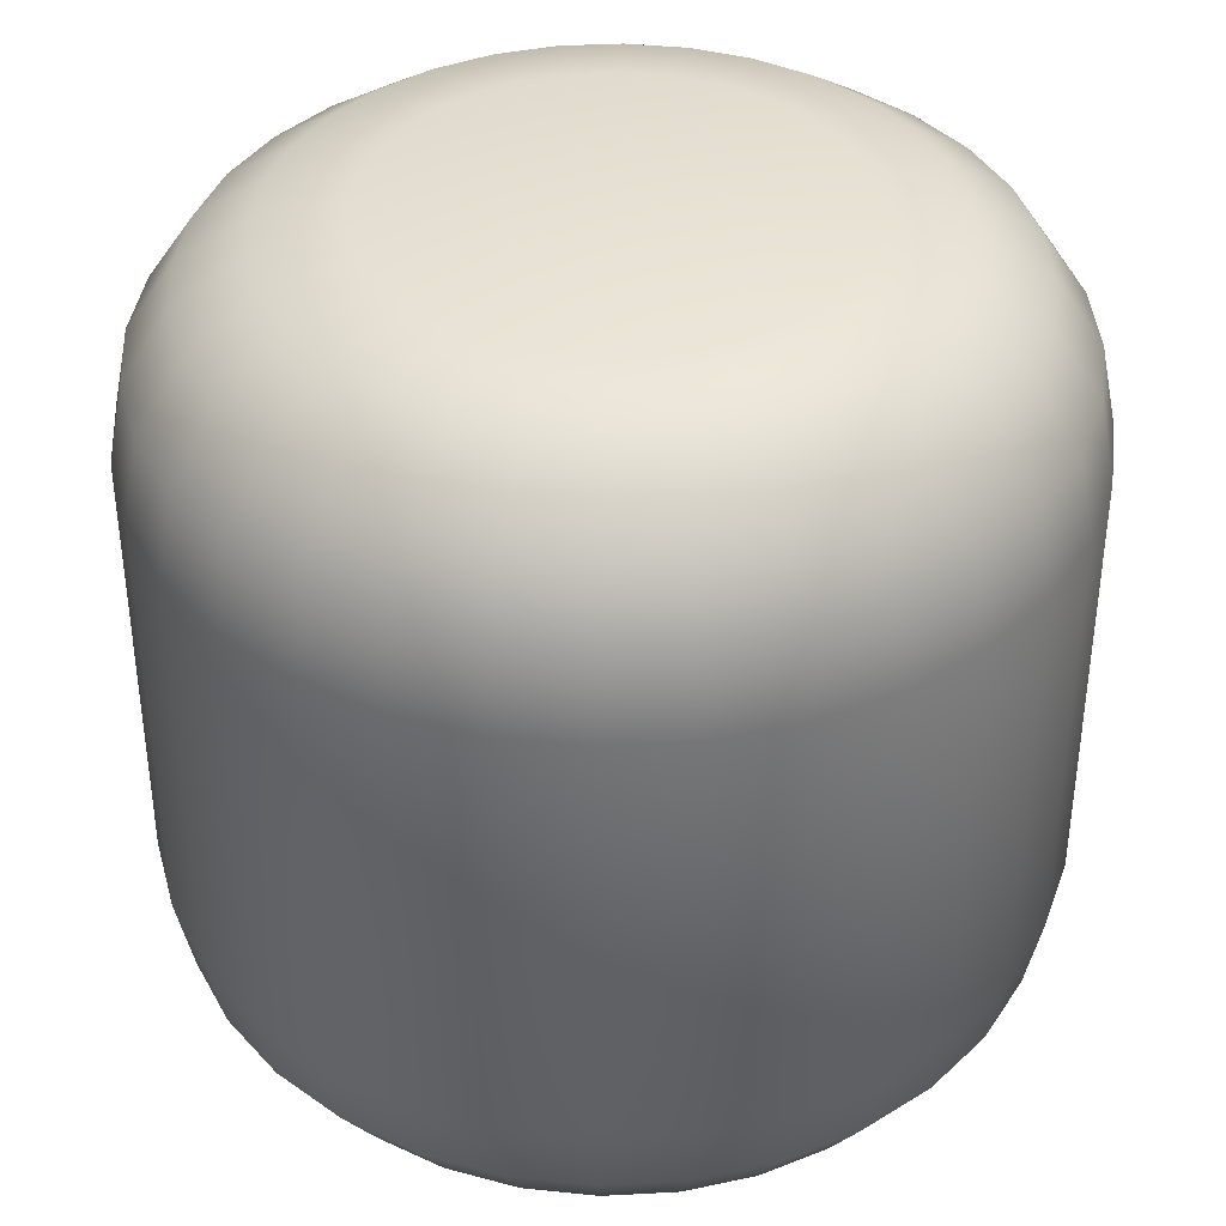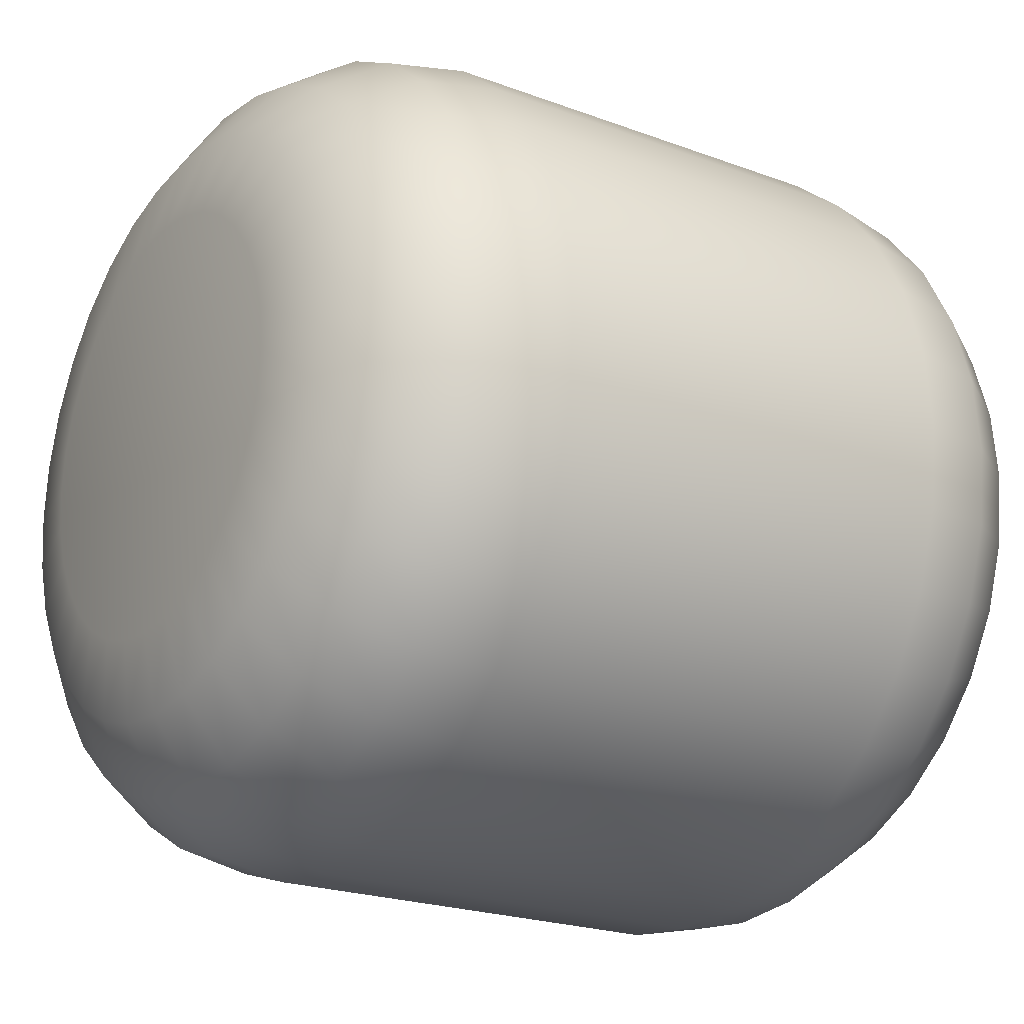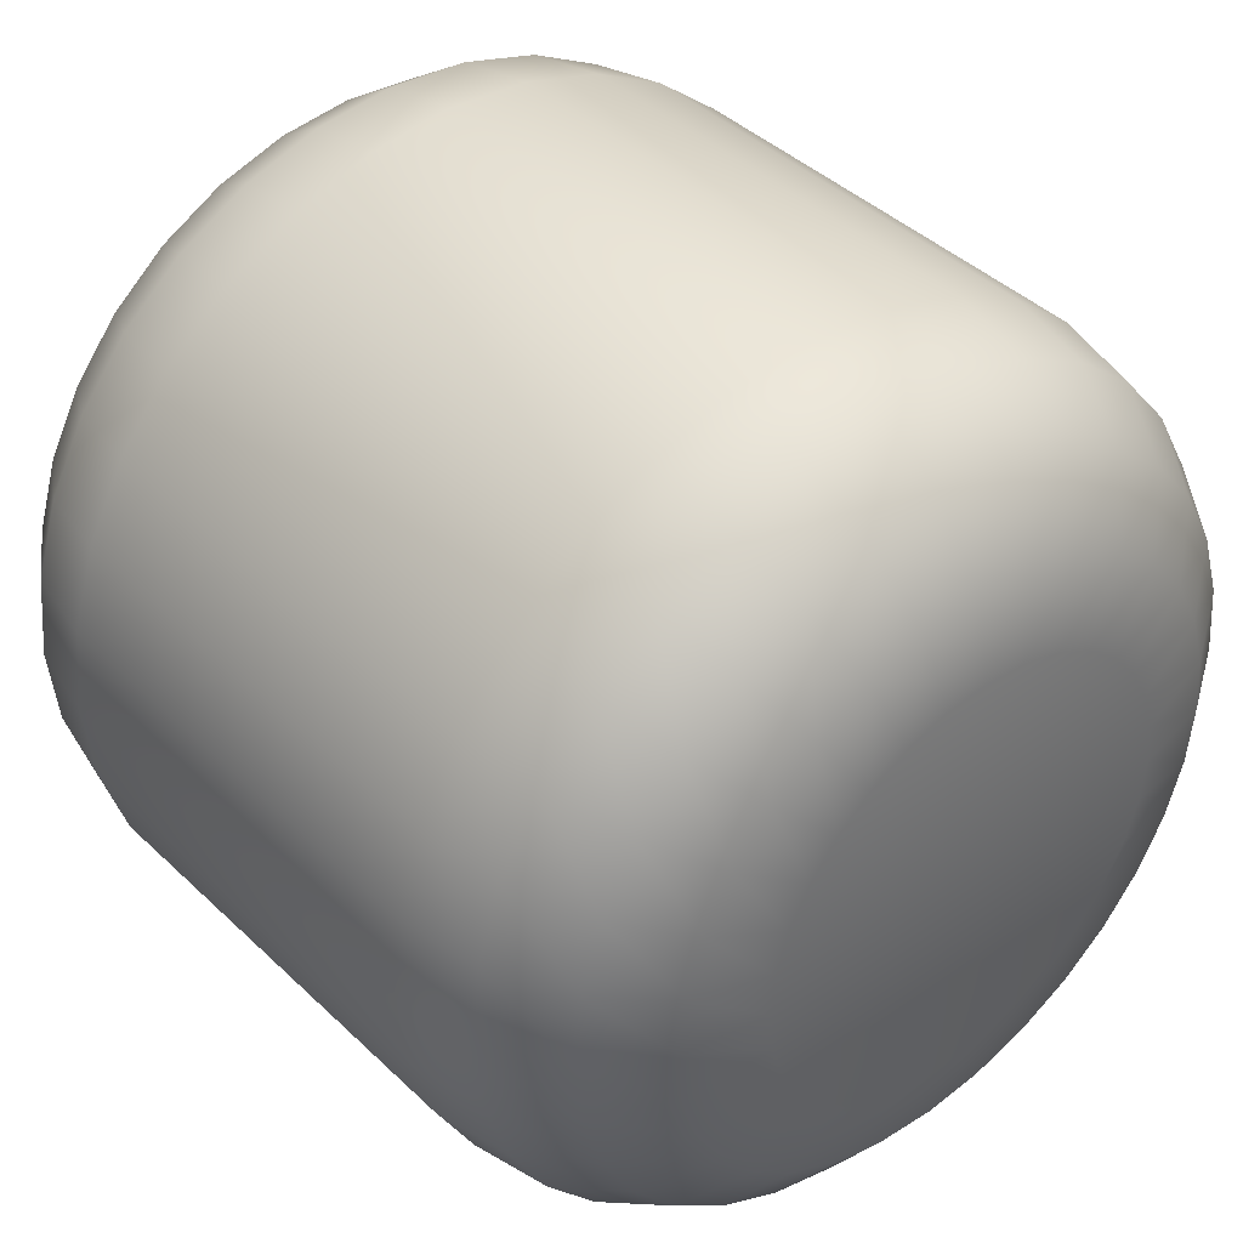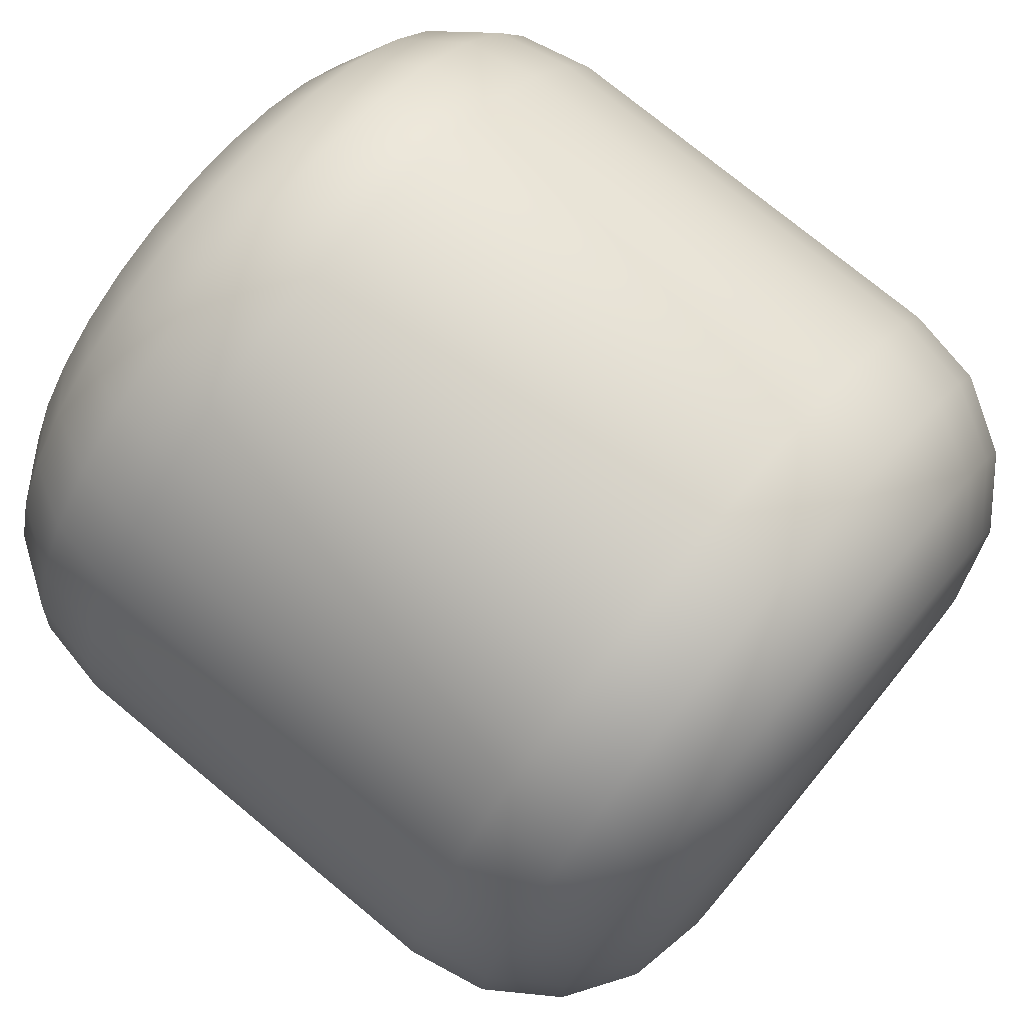
<metadata>
{"format":"obj","ext":"obj","renderer":"f3d","projection":"perspective","resolution":1024,"background":"white","views":[{"elev":39.2,"azim":-178.2,"up":"+Y"},{"elev":-21.4,"azim":56.2,"up":"+Z"},{"elev":41.2,"azim":-41.0,"up":"+Z"},{"elev":75.5,"azim":129.5,"up":"+Z"}]}
</metadata>
<code>
o HEAD
v -0.1248 4.454 -0.6275
v -0.1248 5.11 -0.6275
v 0 5.11 -0.6397
v 0 4.454 -0.6397
v 0.2448 4.454 -0.591
v 0.2448 5.11 -0.591
v 0.3554 5.11 -0.5319
v 0.3554 4.454 -0.5319
v 0.4524 5.11 -0.4524
v 0.4524 4.454 -0.4524
v 0.5319 5.11 -0.3554
v 0.5319 4.454 -0.3554
v 0.5911 5.11 -0.2448
v 0.5911 4.454 -0.2448
v 0.6275 5.11 -0.1248
v 0.6275 4.454 -0.1248
v 0.6397 5.11 1e-06
v 0.6397 4.454 1e-06
v 0.6275 5.11 0.1248
v 0.6275 4.454 0.1248
v 0.5911 5.11 0.2448
v 0.5911 4.454 0.2448
v 0.5319 5.11 0.3554
v 0.5319 4.454 0.3554
v 0.4524 5.11 0.4524
v 0.4524 4.454 0.4524
v 0.3554 5.11 0.5319
v 0.3554 4.454 0.5319
v 0.2448 5.11 0.5911
v 0.2448 4.454 0.5911
v 0.1248 5.11 0.6275
v 0.1248 4.454 0.6275
v 0 5.11 0.6398
v 0 4.454 0.6398
v -0.1248 5.11 0.6275
v -0.1248 4.454 0.6275
v -0.2448 5.11 0.5911
v -0.2448 4.454 0.5911
v -0.3554 5.11 0.5319
v -0.3554 4.454 0.5319
v -0.4524 5.11 0.4524
v -0.4524 4.454 0.4524
v -0.5319 5.11 0.3554
v -0.5319 4.454 0.3554
v -0.5911 5.11 0.2448
v -0.5911 4.454 0.2448
v -0.6275 5.11 0.1248
v -0.6275 4.454 0.1248
v -0.6397 5.11 -0
v -0.6397 4.454 -0
v -0.6275 5.11 -0.1248
v -0.6275 4.454 -0.1248
v -0.5911 5.11 -0.2448
v -0.5911 4.454 -0.2448
v -0.5319 5.11 -0.3554
v -0.5319 4.454 -0.3554
v -0.4524 5.11 -0.4524
v -0.4524 4.454 -0.4524
v -0.3554 5.11 -0.5319
v -0.3554 4.454 -0.5319
v -0.2448 5.11 -0.591
v -0.2448 4.454 -0.591
v 0.1248 4.454 -0.6275
v 0.1248 5.11 -0.6275
v 0.06377 5.422 -0.3206
v 0 5.422 -0.3269
v -0.06377 5.422 -0.3206
v -0.1251 5.422 -0.302
v -0.1816 5.422 -0.2718
v -0.2311 5.422 -0.2311
v -0.2718 5.422 -0.1816
v -0.302 5.422 -0.1251
v -0.3206 5.422 -0.06377
v -0.3269 5.422 1e-06
v -0.3206 5.422 0.06377
v -0.302 5.422 0.1251
v -0.2718 5.422 0.1816
v -0.2311 5.422 0.2311
v -0.1816 5.422 0.2718
v -0.1251 5.422 0.302
v -0.06377 5.422 0.3206
v 0 5.422 0.3269
v 0.06377 5.422 0.3206
v 0.1251 5.422 0.302
v 0.1816 5.422 0.2718
v 0.2311 5.422 0.2311
v 0.2718 5.422 0.1816
v 0.302 5.422 0.1251
v 0.3206 5.422 0.06377
v 0.3269 5.422 1e-06
v 0.3206 5.422 -0.06377
v 0.302 5.422 -0.1251
v 0.2718 5.422 -0.1816
v 0.2311 5.422 -0.2311
v 0.1816 5.422 -0.2718
v 0.1251 5.422 -0.302
v 0.1202 4.334 -0.6041
v 0 4.334 -0.6159
v 0.1069 4.233 -0.5376
v 0 4.233 -0.5481
v 0.08713 4.166 -0.438
v 0 4.166 -0.4466
v 0.06377 4.142 -0.3206
v 0 4.142 -0.3269
v 0 5.23 -0.6159
v 0.1202 5.23 -0.6041
v 0 5.331 -0.5481
v 0.1069 5.331 -0.5376
v 0 5.398 -0.4466
v 0.08713 5.398 -0.438
v 0.2357 4.334 -0.569
v 0.2098 4.233 -0.5064
v 0.1709 4.166 -0.4126
v 0.1251 4.142 -0.302
v 0.2357 5.23 -0.569
v 0.2098 5.331 -0.5064
v 0.1709 5.398 -0.4126
v 0.3422 4.334 -0.5121
v 0.3045 4.233 -0.4557
v 0.2481 4.166 -0.3713
v 0.1816 4.142 -0.2718
v 0.3422 5.23 -0.5121
v 0.3045 5.331 -0.4557
v 0.2481 5.398 -0.3713
v 0.4355 4.334 -0.4355
v 0.3876 4.233 -0.3876
v 0.3158 4.166 -0.3158
v 0.2311 4.142 -0.2311
v 0.4355 5.23 -0.4355
v 0.3876 5.331 -0.3876
v 0.3158 5.398 -0.3158
v 0.5121 4.334 -0.3422
v 0.4557 4.233 -0.3045
v 0.3713 4.166 -0.2481
v 0.2718 4.142 -0.1816
v 0.5121 5.23 -0.3422
v 0.4557 5.331 -0.3045
v 0.3713 5.398 -0.2481
v 0.569 4.334 -0.2357
v 0.5064 4.233 -0.2098
v 0.4126 4.166 -0.1709
v 0.302 4.142 -0.1251
v 0.569 5.23 -0.2357
v 0.5064 5.331 -0.2098
v 0.4126 5.398 -0.1709
v 0.6041 4.334 -0.1202
v 0.5376 4.233 -0.1069
v 0.438 4.166 -0.08713
v 0.3206 4.142 -0.06377
v 0.6041 5.23 -0.1202
v 0.5376 5.331 -0.1069
v 0.438 5.398 -0.08713
v 0.6159 4.334 1e-06
v 0.5481 4.233 1e-06
v 0.4466 4.166 1e-06
v 0.3269 4.142 1e-06
v 0.6159 5.23 1e-06
v 0.5481 5.331 1e-06
v 0.4466 5.398 1e-06
v 0.6041 4.334 0.1202
v 0.5376 4.233 0.1069
v 0.438 4.166 0.08713
v 0.3206 4.142 0.06377
v 0.6041 5.23 0.1202
v 0.5376 5.331 0.1069
v 0.438 5.398 0.08713
v 0.569 4.334 0.2357
v 0.5064 4.233 0.2098
v 0.4126 4.166 0.1709
v 0.302 4.142 0.1251
v 0.569 5.23 0.2357
v 0.5064 5.331 0.2098
v 0.4126 5.398 0.1709
v 0.5121 4.334 0.3422
v 0.4557 4.233 0.3045
v 0.3713 4.166 0.2481
v 0.2718 4.142 0.1816
v 0.5121 5.23 0.3422
v 0.4557 5.331 0.3045
v 0.3713 5.398 0.2481
v 0.4355 4.334 0.4355
v 0.3876 4.233 0.3876
v 0.3158 4.166 0.3158
v 0.2311 4.142 0.2311
v 0.4355 5.23 0.4355
v 0.3876 5.331 0.3876
v 0.3158 5.398 0.3158
v 0.3422 4.334 0.5121
v 0.3045 4.233 0.4557
v 0.2481 4.166 0.3713
v 0.1816 4.142 0.2718
v 0.3422 5.23 0.5121
v 0.3045 5.331 0.4557
v 0.2481 5.398 0.3713
v 0.2357 4.334 0.569
v 0.2098 4.233 0.5064
v 0.1709 4.166 0.4126
v 0.1251 4.142 0.302
v 0.2357 5.23 0.569
v 0.2098 5.331 0.5064
v 0.1709 5.398 0.4126
v 0.1202 4.334 0.6041
v 0.1069 4.233 0.5376
v 0.08713 4.166 0.438
v 0.06377 4.142 0.3206
v 0.1202 5.23 0.6041
v 0.1069 5.331 0.5376
v 0.08713 5.398 0.438
v 0 4.334 0.6159
v 0 4.233 0.5481
v 0 4.166 0.4466
v 0 4.142 0.3269
v 0 5.23 0.6159
v 0 5.331 0.5481
v 0 5.398 0.4466
v -0.1202 4.334 0.6041
v -0.1069 4.233 0.5376
v -0.08713 4.166 0.438
v -0.06377 4.142 0.3206
v -0.1202 5.23 0.6041
v -0.1069 5.331 0.5376
v -0.08713 5.398 0.438
v -0.2357 4.334 0.569
v -0.2098 4.233 0.5064
v -0.1709 4.166 0.4126
v -0.1251 4.142 0.302
v -0.2357 5.23 0.569
v -0.2098 5.331 0.5064
v -0.1709 5.398 0.4126
v -0.3422 4.334 0.5121
v -0.3045 4.233 0.4557
v -0.2481 4.166 0.3713
v -0.1816 4.142 0.2718
v -0.3422 5.23 0.5121
v -0.3045 5.331 0.4557
v -0.2481 5.398 0.3713
v -0.4355 4.334 0.4355
v -0.3876 4.233 0.3876
v -0.3158 4.166 0.3158
v -0.2311 4.142 0.2311
v -0.4355 5.23 0.4355
v -0.3876 5.331 0.3876
v -0.3158 5.398 0.3158
v -0.5121 4.334 0.3422
v -0.4557 4.233 0.3045
v -0.3713 4.166 0.2481
v -0.2718 4.142 0.1816
v -0.5121 5.23 0.3422
v -0.4557 5.331 0.3045
v -0.3713 5.398 0.2481
v -0.569 4.334 0.2357
v -0.5064 4.233 0.2098
v -0.4126 4.166 0.1709
v -0.302 4.142 0.1251
v -0.569 5.23 0.2357
v -0.5064 5.331 0.2098
v -0.4126 5.398 0.1709
v -0.6041 4.334 0.1202
v -0.5376 4.233 0.1069
v -0.438 4.166 0.08713
v -0.3206 4.142 0.06377
v -0.6041 5.23 0.1202
v -0.5376 5.331 0.1069
v -0.438 5.398 0.08713
v -0.6159 4.334 -0
v -0.5481 4.233 -0
v -0.4466 4.166 1e-06
v -0.3269 4.142 1e-06
v -0.6159 5.23 -0
v -0.5481 5.331 -0
v -0.4466 5.398 1e-06
v -0.6041 4.334 -0.1202
v -0.5376 4.233 -0.1069
v -0.438 4.166 -0.08713
v -0.3206 4.142 -0.06377
v -0.6041 5.23 -0.1202
v -0.5376 5.331 -0.1069
v -0.438 5.398 -0.08713
v -0.569 4.334 -0.2357
v -0.5064 4.233 -0.2098
v -0.4126 4.166 -0.1709
v -0.302 4.142 -0.1251
v -0.569 5.23 -0.2357
v -0.5064 5.331 -0.2098
v -0.4126 5.398 -0.1709
v -0.5121 4.334 -0.3422
v -0.4557 4.233 -0.3045
v -0.3713 4.166 -0.2481
v -0.2718 4.142 -0.1816
v -0.5121 5.23 -0.3422
v -0.4557 5.331 -0.3045
v -0.3713 5.398 -0.2481
v -0.4355 4.334 -0.4355
v -0.3876 4.233 -0.3876
v -0.3158 4.166 -0.3158
v -0.2311 4.142 -0.2311
v -0.4355 5.23 -0.4355
v -0.3876 5.331 -0.3876
v -0.3158 5.398 -0.3158
v -0.3422 4.334 -0.5121
v -0.3045 4.233 -0.4557
v -0.2481 4.166 -0.3713
v -0.1816 4.142 -0.2718
v -0.3422 5.23 -0.5121
v -0.3045 5.331 -0.4557
v -0.2481 5.398 -0.3713
v -0.2357 4.334 -0.569
v -0.2098 4.233 -0.5064
v -0.1709 4.166 -0.4126
v -0.1251 4.142 -0.302
v -0.2357 5.23 -0.569
v -0.2098 5.331 -0.5064
v -0.1709 5.398 -0.4126
v -0.1202 4.334 -0.6041
v -0.1069 4.233 -0.5376
v -0.08713 4.166 -0.438
v -0.06377 4.142 -0.3206
v -0.1202 5.23 -0.6041
v -0.1069 5.331 -0.5376
v -0.08713 5.398 -0.438
f 1 2 3 4
f 5 6 7 8
f 8 7 9 10
f 10 9 11 12
f 12 11 13 14
f 14 13 15 16
f 16 15 17 18
f 18 17 19 20
f 20 19 21 22
f 22 21 23 24
f 24 23 25 26
f 26 25 27 28
f 28 27 29 30
f 30 29 31 32
f 32 31 33 34
f 34 33 35 36
f 36 35 37 38
f 38 37 39 40
f 40 39 41 42
f 42 41 43 44
f 44 43 45 46
f 46 45 47 48
f 48 47 49 50
f 50 49 51 52
f 52 51 53 54
f 54 53 55 56
f 56 55 57 58
f 58 57 59 60
f 60 59 61 62
f 62 61 2 1
f 63 64 6 5
f 65 66 67 68 69 70 71 72 73 74 75 76 77 78 79 80 81 82 83 84 85 86 87 88 89 90 91 92 93 94 95 96
f 4 3 64 63
f 4 63 97 98
f 98 97 99 100
f 100 99 101 102
f 102 101 103 104
f 64 3 105 106
f 106 105 107 108
f 108 107 109 110
f 110 109 66 65
f 63 5 111 97
f 97 111 112 99
f 99 112 113 101
f 101 113 114 103
f 6 64 106 115
f 115 106 108 116
f 116 108 110 117
f 117 110 65 96
f 5 8 118 111
f 111 118 119 112
f 112 119 120 113
f 113 120 121 114
f 7 6 115 122
f 122 115 116 123
f 123 116 117 124
f 124 117 96 95
f 8 10 125 118
f 118 125 126 119
f 119 126 127 120
f 120 127 128 121
f 9 7 122 129
f 129 122 123 130
f 130 123 124 131
f 131 124 95 94
f 10 12 132 125
f 125 132 133 126
f 126 133 134 127
f 127 134 135 128
f 11 9 129 136
f 136 129 130 137
f 137 130 131 138
f 138 131 94 93
f 12 14 139 132
f 132 139 140 133
f 133 140 141 134
f 134 141 142 135
f 13 11 136 143
f 143 136 137 144
f 144 137 138 145
f 145 138 93 92
f 14 16 146 139
f 139 146 147 140
f 140 147 148 141
f 141 148 149 142
f 15 13 143 150
f 150 143 144 151
f 151 144 145 152
f 152 145 92 91
f 16 18 153 146
f 146 153 154 147
f 147 154 155 148
f 148 155 156 149
f 17 15 150 157
f 157 150 151 158
f 158 151 152 159
f 159 152 91 90
f 18 20 160 153
f 153 160 161 154
f 154 161 162 155
f 155 162 163 156
f 19 17 157 164
f 164 157 158 165
f 165 158 159 166
f 166 159 90 89
f 20 22 167 160
f 160 167 168 161
f 161 168 169 162
f 162 169 170 163
f 21 19 164 171
f 171 164 165 172
f 172 165 166 173
f 173 166 89 88
f 22 24 174 167
f 167 174 175 168
f 168 175 176 169
f 169 176 177 170
f 23 21 171 178
f 178 171 172 179
f 179 172 173 180
f 180 173 88 87
f 24 26 181 174
f 174 181 182 175
f 175 182 183 176
f 176 183 184 177
f 25 23 178 185
f 185 178 179 186
f 186 179 180 187
f 187 180 87 86
f 26 28 188 181
f 181 188 189 182
f 182 189 190 183
f 183 190 191 184
f 27 25 185 192
f 192 185 186 193
f 193 186 187 194
f 194 187 86 85
f 28 30 195 188
f 188 195 196 189
f 189 196 197 190
f 190 197 198 191
f 29 27 192 199
f 199 192 193 200
f 200 193 194 201
f 201 194 85 84
f 30 32 202 195
f 195 202 203 196
f 196 203 204 197
f 197 204 205 198
f 31 29 199 206
f 206 199 200 207
f 207 200 201 208
f 208 201 84 83
f 32 34 209 202
f 202 209 210 203
f 203 210 211 204
f 204 211 212 205
f 33 31 206 213
f 213 206 207 214
f 214 207 208 215
f 215 208 83 82
f 34 36 216 209
f 209 216 217 210
f 210 217 218 211
f 211 218 219 212
f 35 33 213 220
f 220 213 214 221
f 221 214 215 222
f 222 215 82 81
f 36 38 223 216
f 216 223 224 217
f 217 224 225 218
f 218 225 226 219
f 37 35 220 227
f 227 220 221 228
f 228 221 222 229
f 229 222 81 80
f 38 40 230 223
f 223 230 231 224
f 224 231 232 225
f 225 232 233 226
f 39 37 227 234
f 234 227 228 235
f 235 228 229 236
f 236 229 80 79
f 40 42 237 230
f 230 237 238 231
f 231 238 239 232
f 232 239 240 233
f 41 39 234 241
f 241 234 235 242
f 242 235 236 243
f 243 236 79 78
f 42 44 244 237
f 237 244 245 238
f 238 245 246 239
f 239 246 247 240
f 43 41 241 248
f 248 241 242 249
f 249 242 243 250
f 250 243 78 77
f 44 46 251 244
f 244 251 252 245
f 245 252 253 246
f 246 253 254 247
f 45 43 248 255
f 255 248 249 256
f 256 249 250 257
f 257 250 77 76
f 46 48 258 251
f 251 258 259 252
f 252 259 260 253
f 253 260 261 254
f 47 45 255 262
f 262 255 256 263
f 263 256 257 264
f 264 257 76 75
f 48 50 265 258
f 258 265 266 259
f 259 266 267 260
f 260 267 268 261
f 49 47 262 269
f 269 262 263 270
f 270 263 264 271
f 271 264 75 74
f 50 52 272 265
f 265 272 273 266
f 266 273 274 267
f 267 274 275 268
f 51 49 269 276
f 276 269 270 277
f 277 270 271 278
f 278 271 74 73
f 52 54 279 272
f 272 279 280 273
f 273 280 281 274
f 274 281 282 275
f 53 51 276 283
f 283 276 277 284
f 284 277 278 285
f 285 278 73 72
f 54 56 286 279
f 279 286 287 280
f 280 287 288 281
f 281 288 289 282
f 55 53 283 290
f 290 283 284 291
f 291 284 285 292
f 292 285 72 71
f 56 58 293 286
f 286 293 294 287
f 287 294 295 288
f 288 295 296 289
f 57 55 290 297
f 297 290 291 298
f 298 291 292 299
f 299 292 71 70
f 58 60 300 293
f 293 300 301 294
f 294 301 302 295
f 295 302 303 296
f 59 57 297 304
f 304 297 298 305
f 305 298 299 306
f 306 299 70 69
f 60 62 307 300
f 300 307 308 301
f 301 308 309 302
f 302 309 310 303
f 61 59 304 311
f 311 304 305 312
f 312 305 306 313
f 313 306 69 68
f 62 1 314 307
f 307 314 315 308
f 308 315 316 309
f 309 316 317 310
f 2 61 311 318
f 318 311 312 319
f 319 312 313 320
f 320 313 68 67
f 1 4 98 314
f 314 98 100 315
f 315 100 102 316
f 316 102 104 317
f 3 2 318 105
f 105 318 319 107
f 107 319 320 109
f 109 320 67 66
f 104 103 114 121 128 135 142 149 156 163 170 177 184 191 198 205 212 219 226 233 240 247 254 261 268 275 282 289 296 303 310 317

</code>
